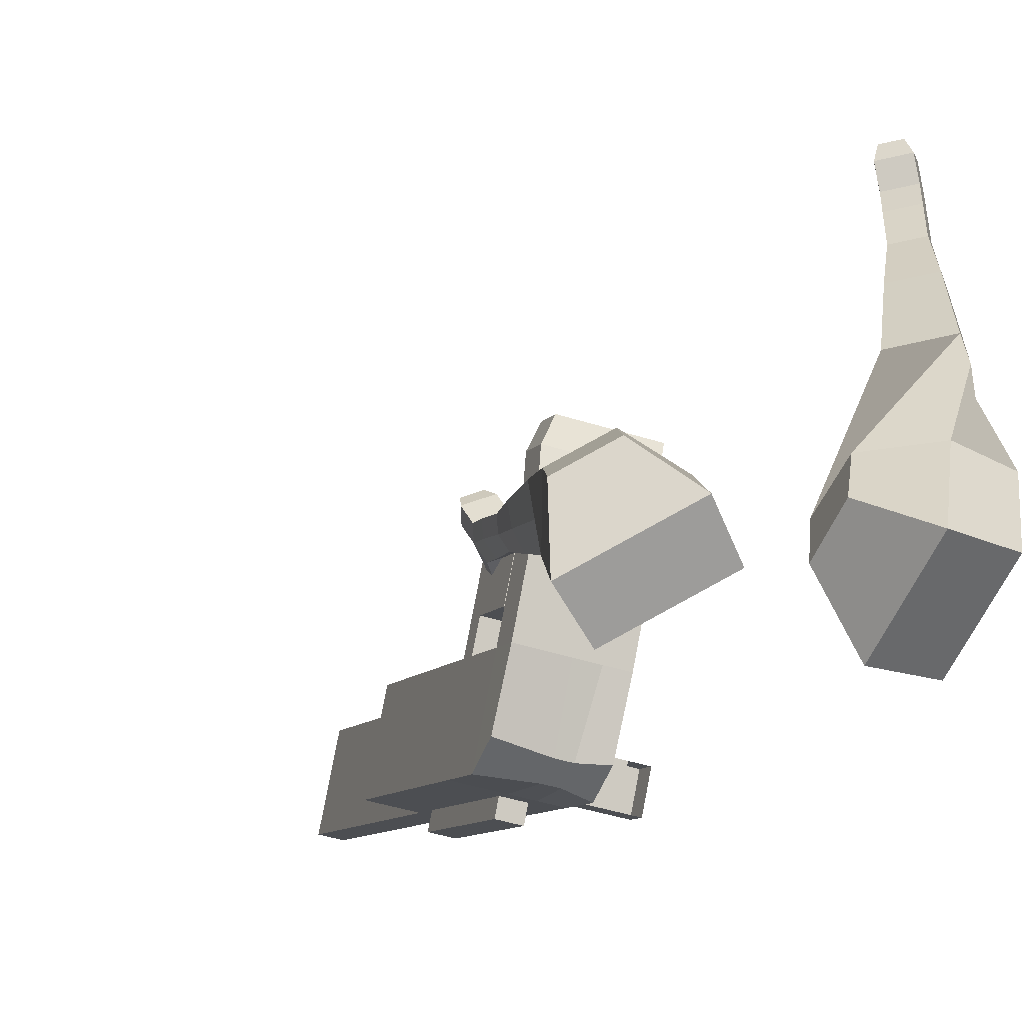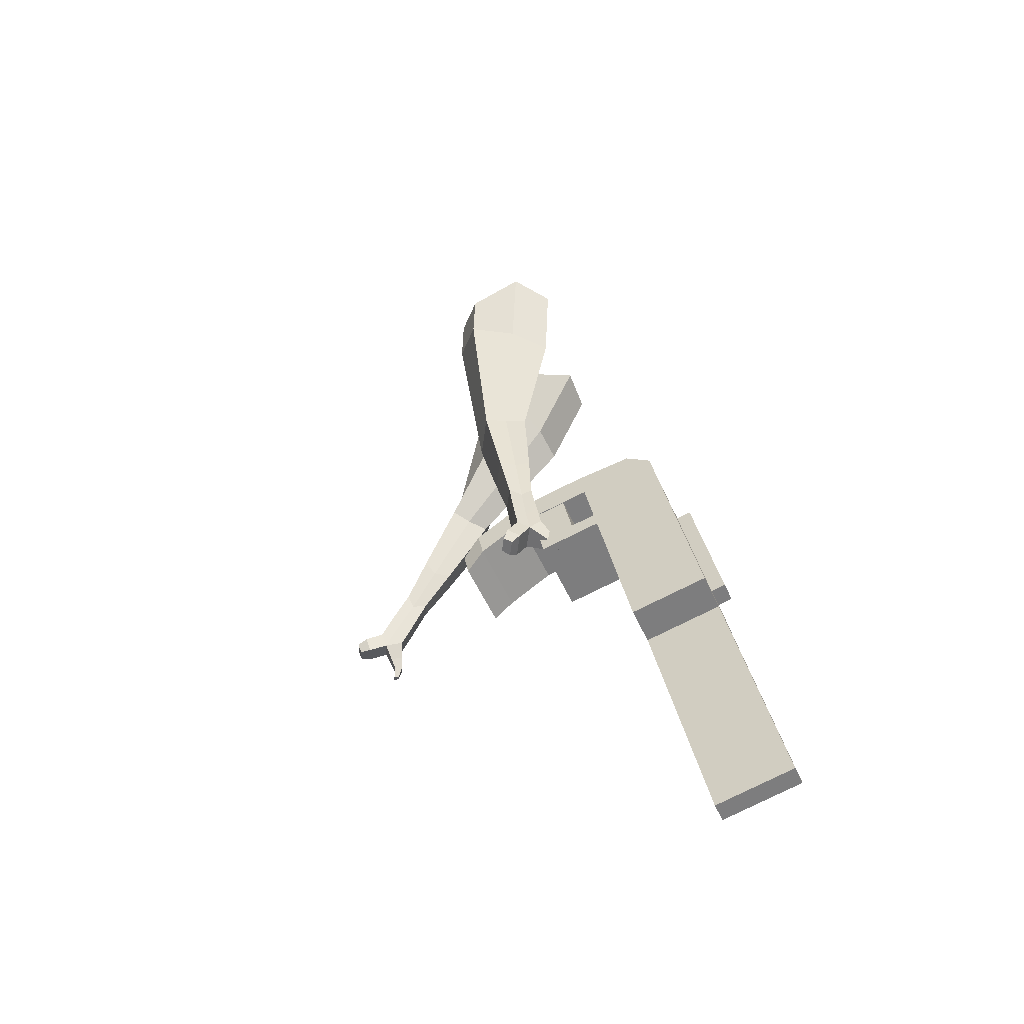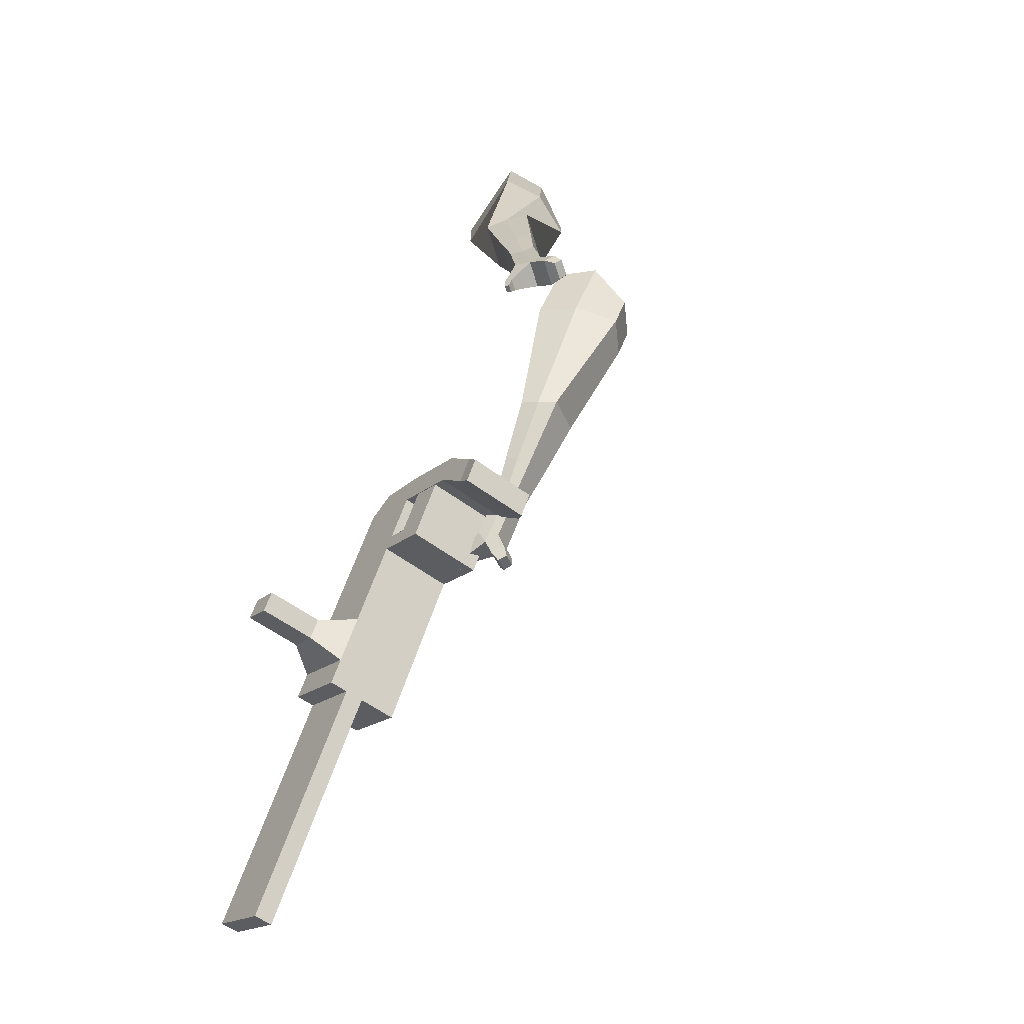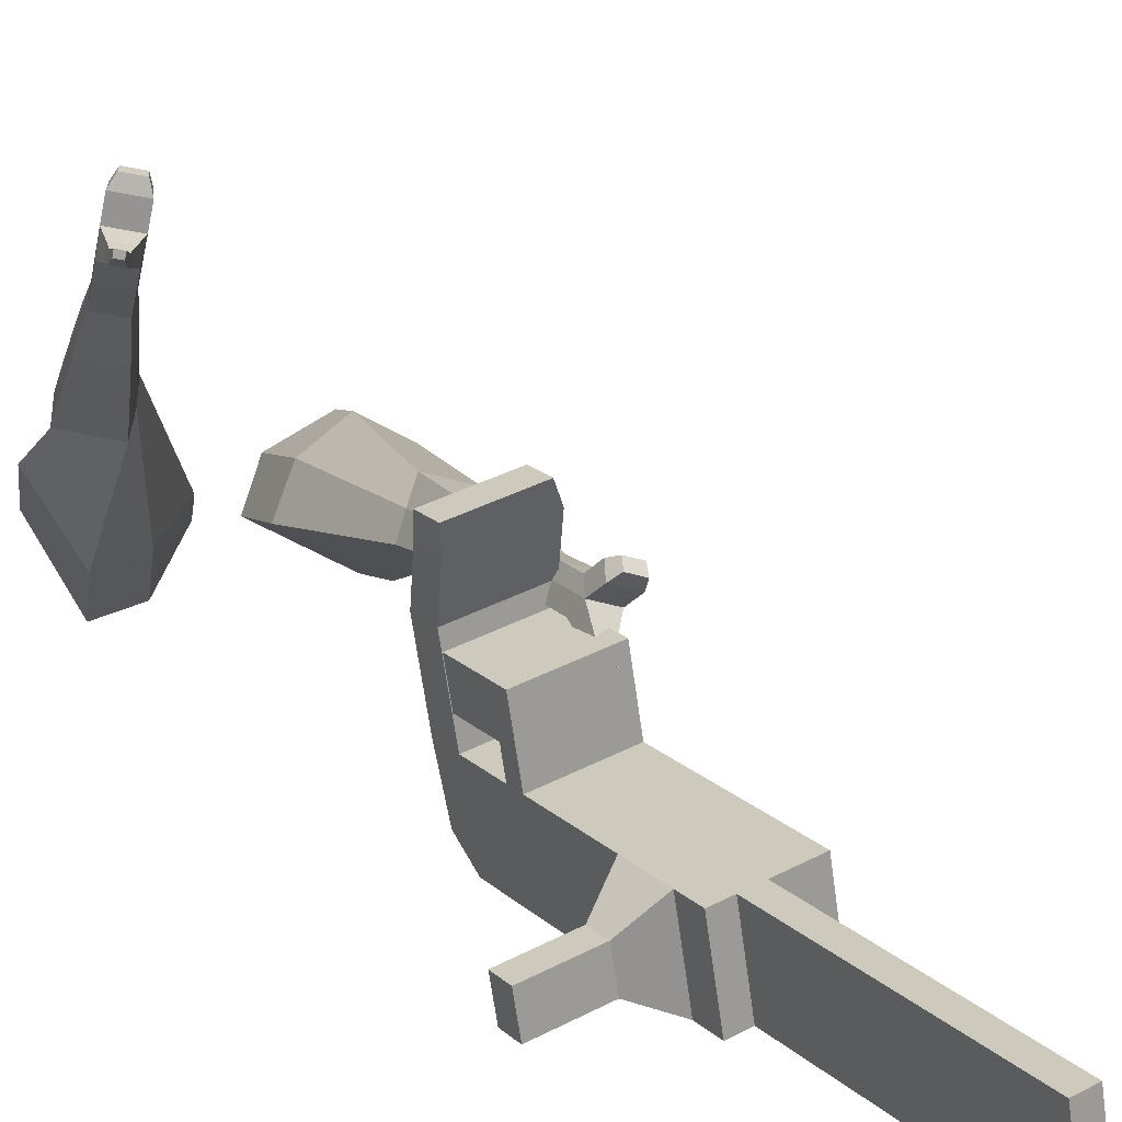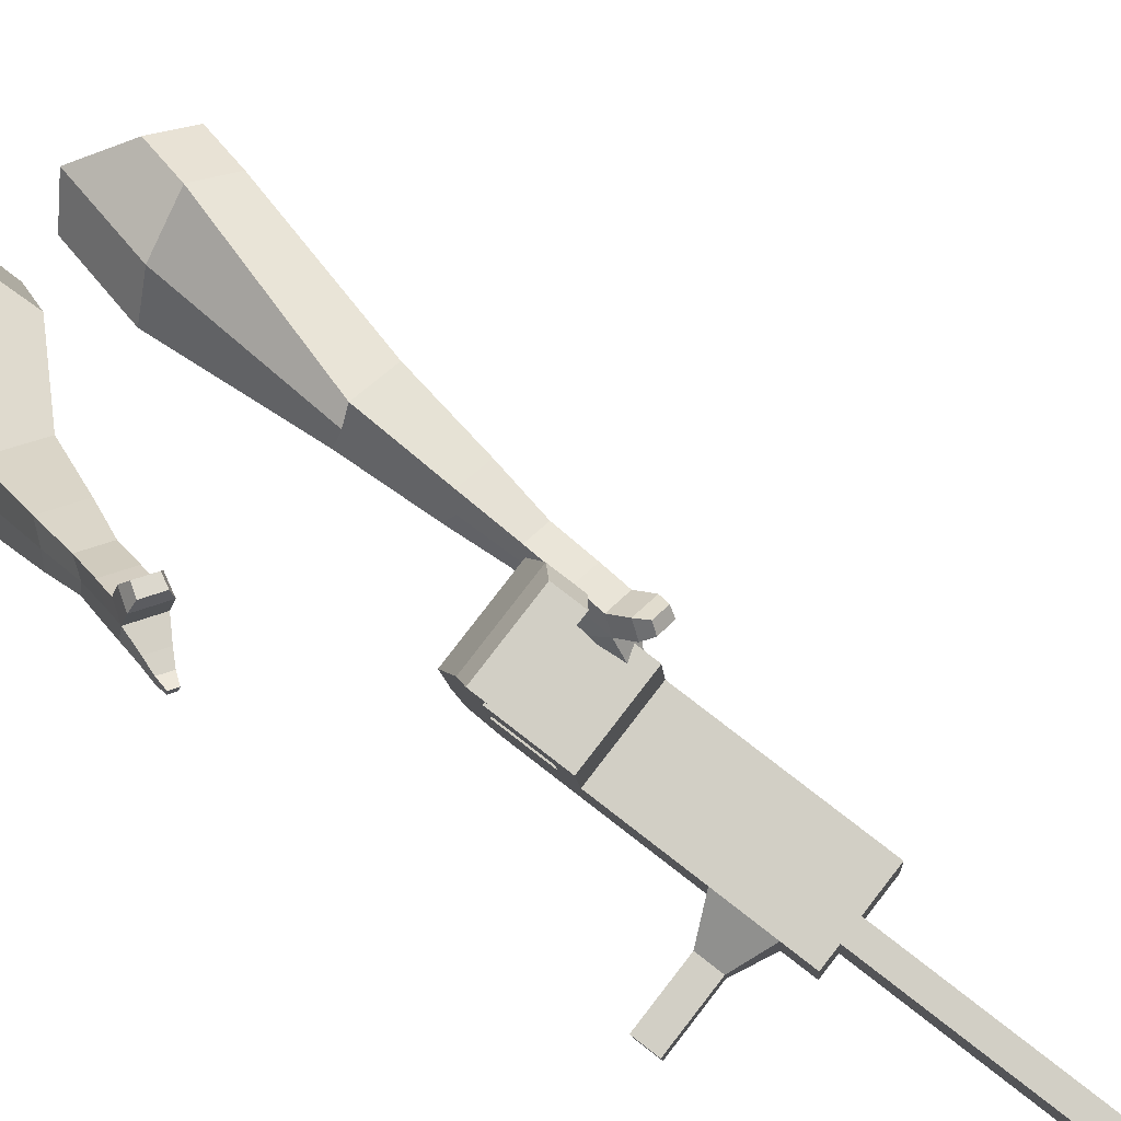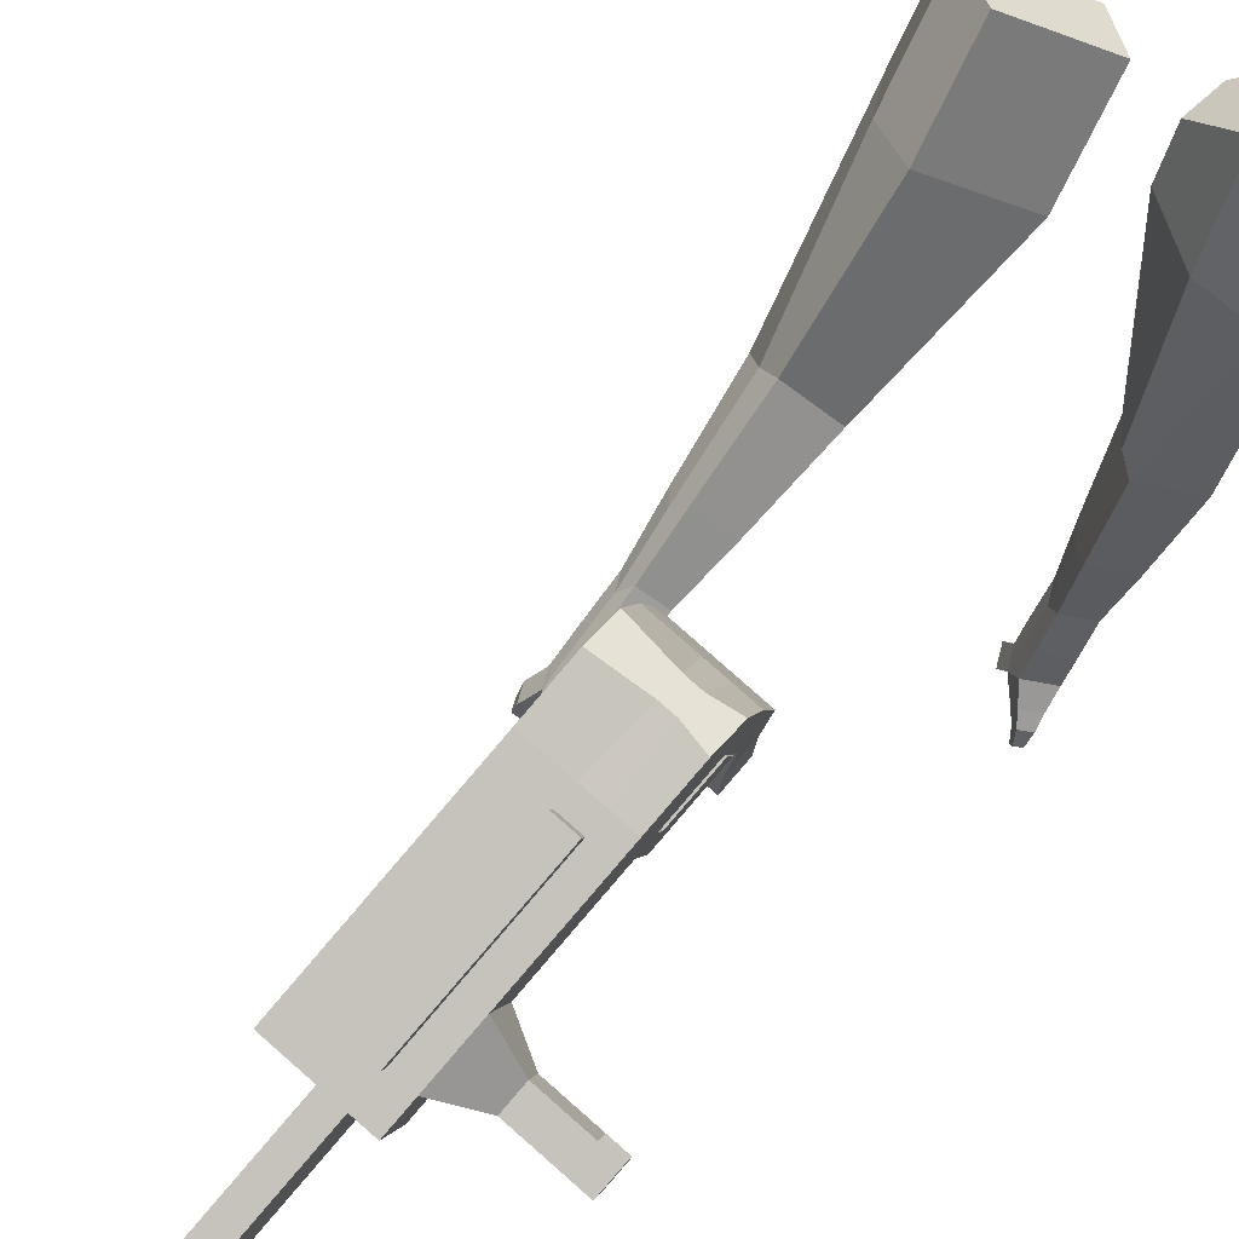
<metadata>
{"format":"obj","ext":"obj","renderer":"f3d","projection":"perspective","resolution":1024,"background":"white","views":[{"elev":-2.3,"azim":-38.6,"up":"+Y"},{"elev":-77.3,"azim":-78.3,"up":"+Z"},{"elev":-19.6,"azim":133.0,"up":"+Z"},{"elev":12.9,"azim":126.7,"up":"+Y"},{"elev":66.1,"azim":107.4,"up":"+Y"},{"elev":-77.9,"azim":-61.1,"up":"+Y"}]}
</metadata>
<code>
o Cube.046_Cube.010
v 130.7 248 -1149
v 75.28 34.76 -1146
v 206.5 225 -1355
v 151 11.68 -1352
v -68.68 298.6 -1229
v -124.1 85.31 -1225
v 7.045 275.5 -1434
v -48.41 62.23 -1431
v 26.47 279.8 -866.2
v -28.98 66.53 -862.7
v -228.4 117.1 -941.8
v -172.9 330.4 -945.3
v -20.71 294.2 -738
v -76.17 80.91 -734.5
v -275.6 131.5 -813.6
v -220.1 344.7 -817.1
v -48.59 302.7 -662.3
v -84.12 146.1 -672.4
v -283.5 196.6 -751.5
v -248 353.2 -741.4
v 34.57 506.8 -741.5
v -164.8 557.4 -820.6
v 6.697 515.3 -665.8
v -192.7 565.9 -744.9
v 42.74 274.9 -910.4
v -12.72 61.58 -906.9
v -156.7 325.4 -989.5
v -212.1 112.1 -986
v 44.78 350.2 -867.4
v -154.6 400.8 -946.5
v 61.05 345.3 -911.6
v -138.4 395.8 -990.6
v 71.34 452.4 -869.1
v -128.1 502.9 -948.1
v 87.61 447.4 -913.2
v -111.8 498 -992.3
v -1.339 364.3 -742.1
v -200.8 414.8 -821.2
v 25.22 466.4 -743.8
v -174.2 517 -822.9
v 86.59 633.8 -791.5
v -112.8 684.4 -870.6
v 58.71 642.3 -715.8
v -140.7 692.9 -794.9
v 179.7 233.1 -1283
v 124.3 19.83 -1279
v -19.69 283.7 -1362
v -75.15 70.38 -1358
v 106.8 250.2 -1395
v 51.3 36.96 -1391
v 31.03 273.3 -1189
v -24.43 60.04 -1185
v -73.24 305.1 -905.8
v -128.7 91.81 -902.2
v -120.4 319.5 -777.6
v -169.1 114.7 -760.7
v -148.3 328 -701.9
v -174.4 158.7 -718.8
v -65.14 532.1 -781.1
v -93.01 540.6 -705.4
v -112.4 86.85 -946.4
v -56.97 300.1 -949.9
v -54.93 375.5 -906.9
v -38.66 370.5 -951.1
v -28.37 477.7 -908.6
v -12.1 472.7 -952.8
v -101 389.6 -781.6
v -74.49 491.7 -783.3
v -13.12 659.1 -831.1
v -41 667.6 -755.4
v 24.56 45.11 -1319
v 80.02 258.4 -1322
v 156.6 237.6 -1375
v 25.42 47.4 -1166
v -78.84 79.17 -882.5
v -135.4 106.2 -747.4
v -140.8 150.2 -705.5
v -7.115 287.5 -930.2
v 11.19 357.9 -931.3
v 37.75 460.1 -933
v 129.9 245.8 -1302
v 101.2 24.32 -1371
v 80.88 260.7 -1169
v -23.38 292.5 -886
v -70.57 306.8 -757.8
v -98.44 315.3 -682.1
v -15.28 519.5 -761.3
v -43.16 528 -685.6
v -62.57 74.21 -926.7
v -5.075 362.9 -887.1
v 21.49 465 -888.8
v -51.19 376.9 -761.9
v -24.63 479.1 -763.6
v 36.73 646.5 -811.3
v 8.859 655 -735.6
v 74.42 32.47 -1299
v -72.96 34.28 -926
v -122.8 46.92 -945.8
v 64.04 -7.467 -1298
v 14.18 5.17 -1318
v -34.81 20.1 -1185
v 15.04 7.463 -1165
v 234.7 156.5 -1211
v 213 163.1 -1152
v 188.5 68.77 -1151
v 210.1 62.17 -1210
v 277.8 145.6 -1194
v 256.1 152.2 -1135
v 231.6 57.85 -1134
v 253.2 51.25 -1192
v 343.7 128.8 -1168
v 322 135.4 -1109
v 297.5 41.13 -1107
v 319.2 34.53 -1166
v 386.1 118.1 -1151
v 364.5 124.7 -1092
v 340 30.38 -1091
v 361.6 23.78 -1149
v 349.9 -51.49 -2047
v 300.1 -38.85 -2067
v 355.5 174.4 -2070
v 405.4 161.8 -2051
v 26.8 716.4 -849.8
v -65.08 739.7 -886.3
v 1.112 724.2 -780
v -90.77 747.5 -816.5
v 92.99 700.9 -743.6
v 118.7 693.1 -813.4
v 72.74 704.7 -831.6
v 47.05 712.5 -761.8
f 45 46 4 3
f 49 50 8 7
f 47 48 6 5
f 26 25 9 10
f 72 47 5 51
f 96 46 2 74
f 10 9 13 14
f 84 9 29 90
f 89 26 10 75
f 27 28 11 12
f 76 14 18 77
f 75 10 14 76
f 12 11 15 16
f 53 12 16 55
f 86 77 18 17
f 16 15 19 20
f 16 20 24 22
f 14 13 17 18
f 59 22 42 69
f 86 17 23 88
f 17 13 21 23
f 55 16 22 59
f 5 6 28 27
f 74 2 26 89
f 51 5 27 62
f 2 1 25 26
f 32 30 34 36
f 62 27 32 64
f 27 12 30 32
f 9 25 31 29
f 66 36 34 65
f 90 29 37 92
f 64 32 36 66
f 29 31 35 33
f 92 37 39 93
f 29 33 39 37
f 34 30 38 40
f 65 34 40 68
f 69 42 124 123
f 23 21 41 43
f 88 23 43 95
f 22 24 44 42
f 82 4 46 96
f 49 7 47 72
f 7 8 48 47
f 46 45 103 106
f 73 49 72 81
f 8 50 71 48
f 24 60 70 44
f 42 44 126 124
f 91 65 68 93
f 38 67 68 40
f 79 64 66 80
f 30 63 67 38
f 80 66 65 91
f 78 62 64 79
f 83 51 62 78
f 6 52 61 28
f 85 55 59 87
f 20 57 60 24
f 87 59 69 94
f 20 19 58 57
f 84 53 55 85
f 11 54 56 15
f 15 56 58 19
f 28 61 54 11
f 12 53 63 30
f 48 71 52 6
f 81 72 51 83
f 50 49 121 120
f 3 4 82 73
f 45 81 83 1
f 9 84 85 13
f 21 87 94 41
f 13 85 87 21
f 1 83 78 25
f 25 78 79 31
f 35 80 91 33
f 31 79 80 35
f 33 91 93 39
f 70 95 130 125
f 3 73 81 45
f 50 82 96 71
f 60 88 95 70
f 67 92 93 68
f 63 90 92 67
f 52 71 100 101
f 57 86 88 60
f 57 58 77 86
f 54 75 76 56
f 56 76 77 58
f 61 89 75 54
f 53 84 90 63
f 89 61 98 97
f 101 102 97 98
f 100 99 102 101
f 61 52 101 98
f 74 89 97 102
f 71 96 99 100
f 96 74 102 99
f 106 103 107 110
f 1 2 105 104
f 2 46 106 105
f 45 1 104 103
f 109 110 114 113
f 104 105 109 108
f 105 106 110 109
f 103 104 108 107
f 113 114 118 117
f 107 108 112 111
f 110 107 111 114
f 108 109 113 112
f 116 117 118 115
f 111 112 116 115
f 114 111 115 118
f 122 119 120 121
f 82 50 120 119
f 73 82 119 122
f 49 73 122 121
f 123 124 126 125
f 129 123 125 130
f 128 129 130 127
f 95 43 127 130
f 94 69 123 129
f 43 41 128 127
f 44 70 125 126
f 41 94 129 128
o Cube.048_Cube.024
v -563.1 456 181.7
v -724.8 340.3 44.32
v -423.9 492.1 -12.47
v -586.2 379.1 -147.7
v -682 645.7 58.49
v -764.9 586.4 -11.96
v -610.7 664.2 -41.08
v -693.1 605.7 -111.1
v -406.3 489.9 -438.5
v -295.6 528.8 -391.1
v -328.2 649 -413.9
v -438.9 610.1 -461.2
v -307.6 497.8 -631.1
v -226.2 526.5 -596.3
v -250.2 614.8 -613
v -331.6 586.2 -647.8
v -244.6 505.4 -751.2
v -185.1 526.3 -725.8
v -202.6 590.9 -738
v -262.1 570 -763.4
v -486.1 597.5 -14.69
v -657.4 478 -158.2
v -634 559.1 191.5
v -805.6 436.3 45.59
v -306.2 589.8 -406.1
v -423.7 548.4 -456.4
v -227.9 570.4 -620.7
v -314.4 540 -657.7
v -180.9 557.6 -755.8
v -244 535.4 -782.8
v -205.1 496.3 -836.2
v -145.6 517.2 -810.7
v -138.8 553.4 -850.7
v -202 531.2 -877.7
v -220.4 565 -856.8
v -160.9 585.9 -831.4
v -177 491 -897.5
v -117.5 512 -872
v -110.7 548.1 -912
v -173.9 525.9 -939
v -192.4 559.7 -918.1
v -132.9 580.7 -892.7
v -143 468.3 -926
v -104.7 481.8 -909.6
v -100.3 505 -935.4
v -141 490.7 -952.8
v -166 558 -983.9
v -184.5 591.8 -963
v -125 612.7 -937.6
v -102.8 580.2 -956.9
v -120.7 451.7 -945.4
v -94.87 460.7 -934.3
v -91.93 476.4 -951.7
v -119.3 466.8 -963.4
v -100.4 444.8 -972.4
v -84.26 450.5 -965.5
v -82.42 460.3 -976.4
v -99.56 454.3 -983.7
v -154.6 584.5 -1000
v -166.8 607 -986.3
v -127.3 620.9 -969.4
v -112.6 599.3 -982.3
v -302.1 475.3 470.3
v -295.9 296.2 308.2
v -153.4 599.9 323.6
v -155.1 430.7 165.1
v -462.6 555.2 288.1
v -459.4 463.4 205
v -387.1 623.6 217.7
v -387.2 532.3 131.6
v 0.2592 709.8 -79.44
v 81.73 735 13.84
v 9.357 831.2 50.75
v -71.54 806.7 -41.04
v 110.3 858 -192.7
v 170.8 875.8 -124.3
v 118.1 947 -96.04
v 57.48 929.3 -164.4
v 179.3 952.7 -261.4
v 223.6 965.7 -211.4
v 185 1018 -190.8
v 140.7 1005 -240.8
v -259.8 643.2 291.8
v -263.7 460.3 117
v -419.8 507.7 441.1
v -413.2 317.6 269
v 52.12 786.6 32.23
v -35.35 760.9 -66.5
v 155.8 923.6 -119.5
v 91.52 904.7 -192.1
v 219.3 1009 -216.1
v 172.3 995.1 -269.1
v 228.8 1008 -319.5
v 273 1021 -269.6
v 270.5 1074 -278.4
v 223.5 1061 -331.5
v 191.6 1069 -302.5
v 235.9 1082 -252.5
v 263.5 1048 -360.9
v 307.8 1061 -311
v 305.3 1115 -319.8
v 258.3 1101 -372.9
v 226.4 1109 -343.9
v 270.7 1122 -293.9
v 306.6 1057 -384.8
v 335.1 1065 -352.6
v 333.5 1100 -358.3
v 303.2 1091 -392.4
v 258.9 1155 -387.4
v 227 1163 -358.4
v 271.2 1176 -308.4
v 305.9 1169 -334.3
v 335.5 1061 -401.9
v 354.7 1067 -380.2
v 353.6 1090 -384
v 333.2 1084 -407
v 359.8 1078 -420.1
v 371.8 1081 -406.6
v 371.1 1096 -409
v 358.4 1092 -423.3
v 261.5 1188 -381.7
v 240.3 1193 -362.4
v 269.7 1202 -329.2
v 292.7 1197 -346.4
f 131 132 134 133
f 138 137 141 142
f 137 138 136 135
f 153 154 132 131
f 151 137 135 153
f 152 134 132 154
f 142 141 145 146
f 151 133 140 155
f 152 138 142 156
f 133 134 139 140
f 158 146 150 160
f 155 140 144 157
f 156 142 146 158
f 140 139 143 144
f 149 159 163 166
f 144 143 147 148
f 146 145 149 150
f 157 144 148 159
f 145 157 159 149
f 148 147 161 162
f 139 156 158 143
f 141 155 157 145
f 143 158 160 147
f 134 152 156 139
f 137 151 155 141
f 138 152 154 136
f 133 151 153 131
f 135 136 154 153
f 165 166 172 171
f 161 164 170 167
f 150 149 166 165
f 159 148 162 163
f 147 160 164 161
f 160 150 165 164
f 172 169 180 179
f 168 167 173 174
f 163 162 168 169
f 166 163 169 172
f 164 165 171 170
f 162 161 167 168
f 176 175 183 184
f 167 170 176 173
f 169 168 174 175
f 170 169 175 176
f 179 180 192 191
f 170 171 178 177
f 171 172 179 178
f 169 170 177 180
f 184 183 187 188
f 175 174 182 183
f 173 176 184 181
f 174 173 181 182
f 186 185 188 187
f 183 182 186 187
f 181 184 188 185
f 182 181 185 186
f 192 189 190 191
f 177 178 190 189
f 180 177 189 192
f 178 179 191 190
f 193 194 196 195
f 200 199 203 204
f 199 200 198 197
f 215 216 194 193
f 213 199 197 215
f 214 196 194 216
f 204 203 207 208
f 213 195 202 217
f 214 200 204 218
f 195 196 201 202
f 220 208 212 222
f 217 202 206 219
f 218 204 208 220
f 202 201 205 206
f 211 221 225 228
f 206 205 209 210
f 208 207 211 212
f 219 206 210 221
f 207 219 221 211
f 210 209 223 224
f 201 218 220 205
f 203 217 219 207
f 205 220 222 209
f 196 214 218 201
f 199 213 217 203
f 200 214 216 198
f 195 213 215 193
f 197 198 216 215
f 227 228 234 233
f 223 226 232 229
f 212 211 228 227
f 221 210 224 225
f 209 222 226 223
f 222 212 227 226
f 234 231 242 241
f 230 229 235 236
f 225 224 230 231
f 228 225 231 234
f 226 227 233 232
f 224 223 229 230
f 238 237 245 246
f 229 232 238 235
f 231 230 236 237
f 232 231 237 238
f 241 242 254 253
f 232 233 240 239
f 233 234 241 240
f 231 232 239 242
f 246 245 249 250
f 237 236 244 245
f 235 238 246 243
f 236 235 243 244
f 248 247 250 249
f 245 244 248 249
f 243 246 250 247
f 244 243 247 248
f 254 251 252 253
f 239 240 252 251
f 242 239 251 254
f 240 241 253 252

</code>
